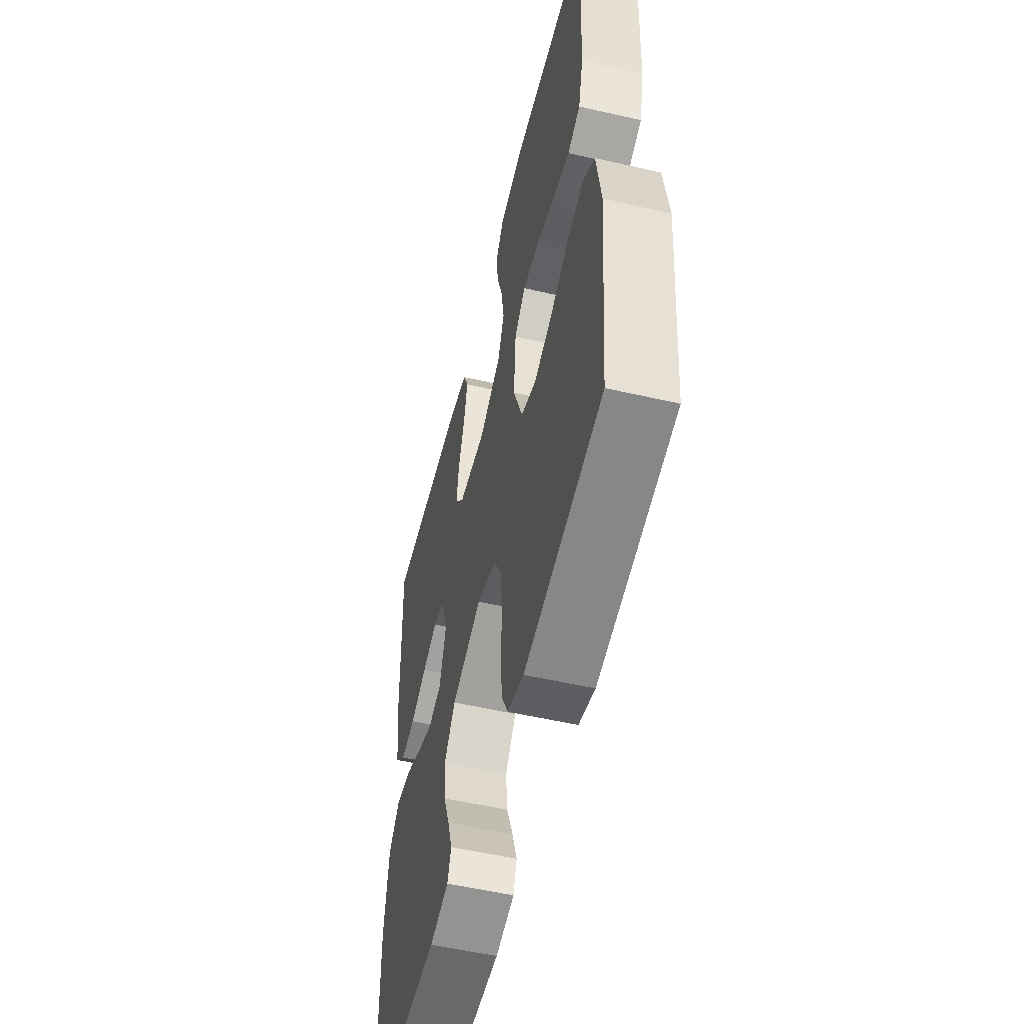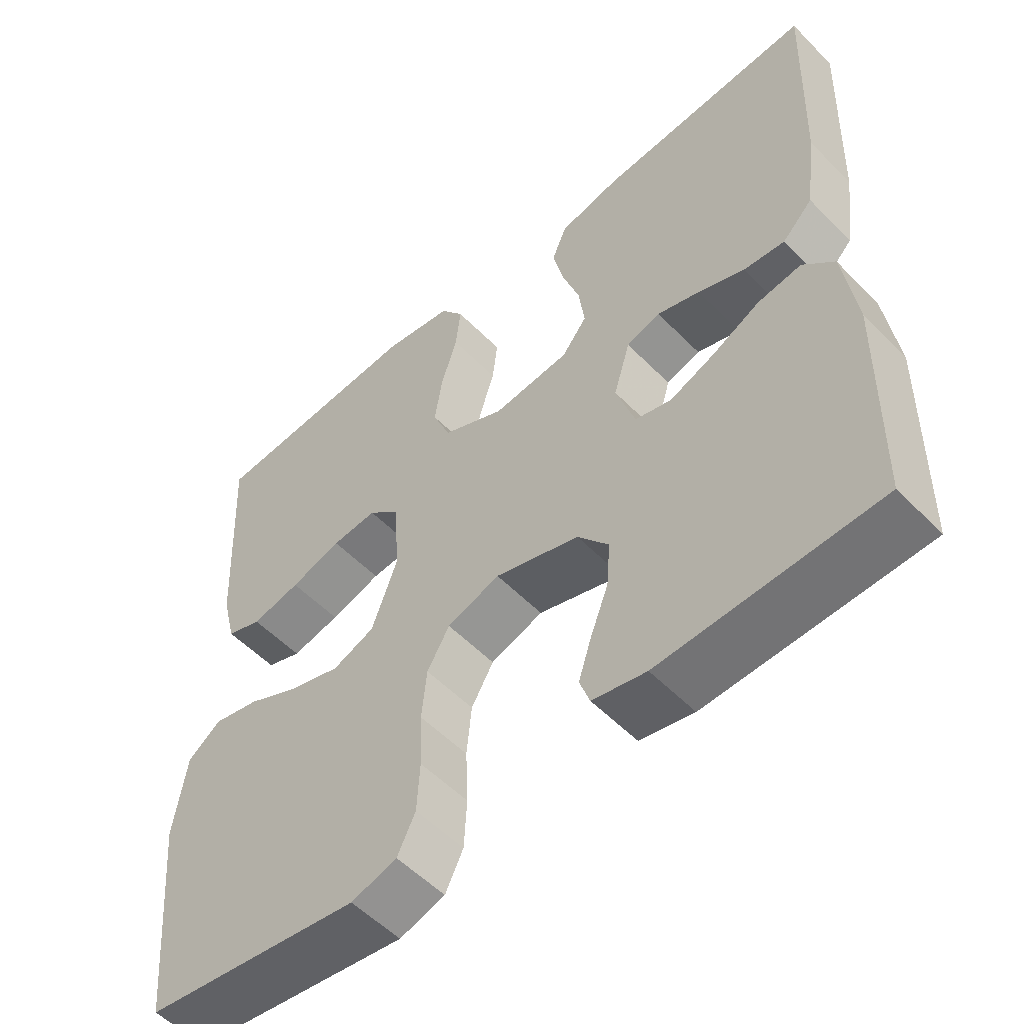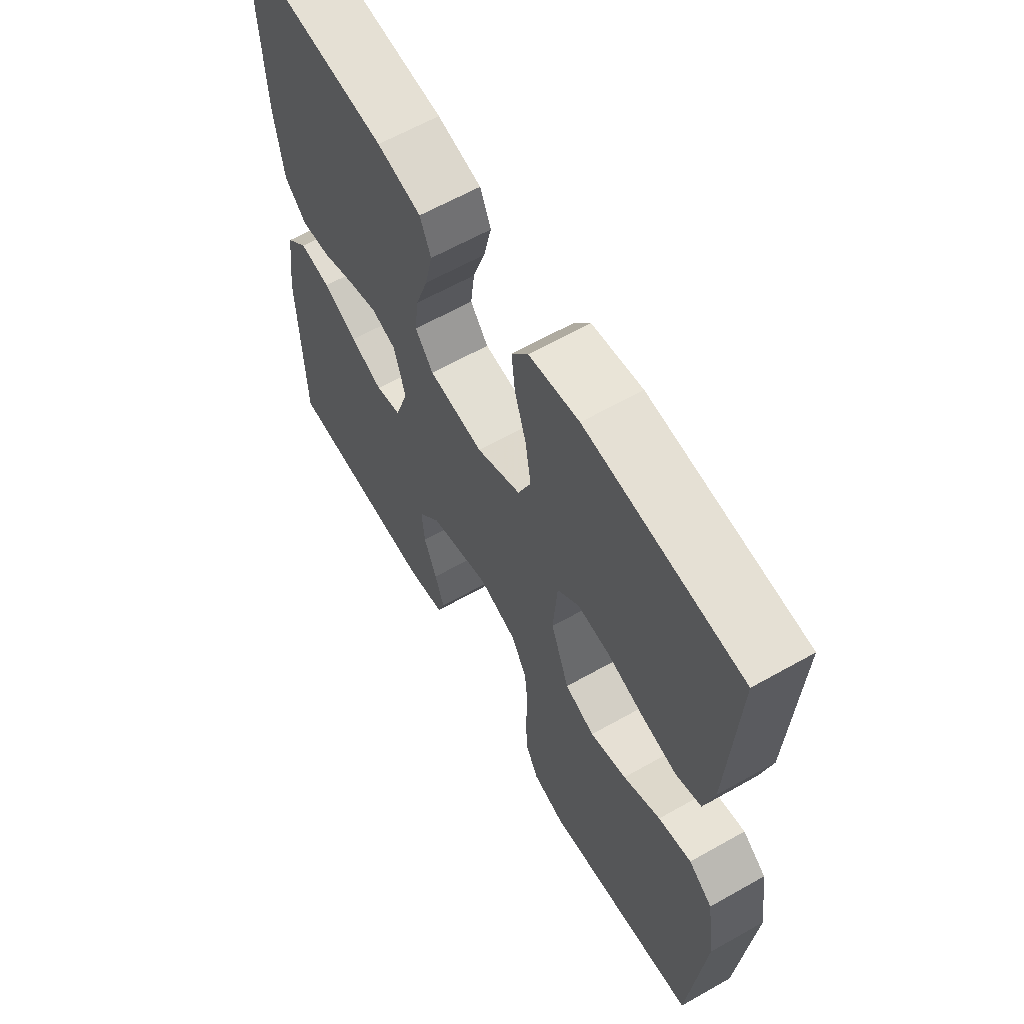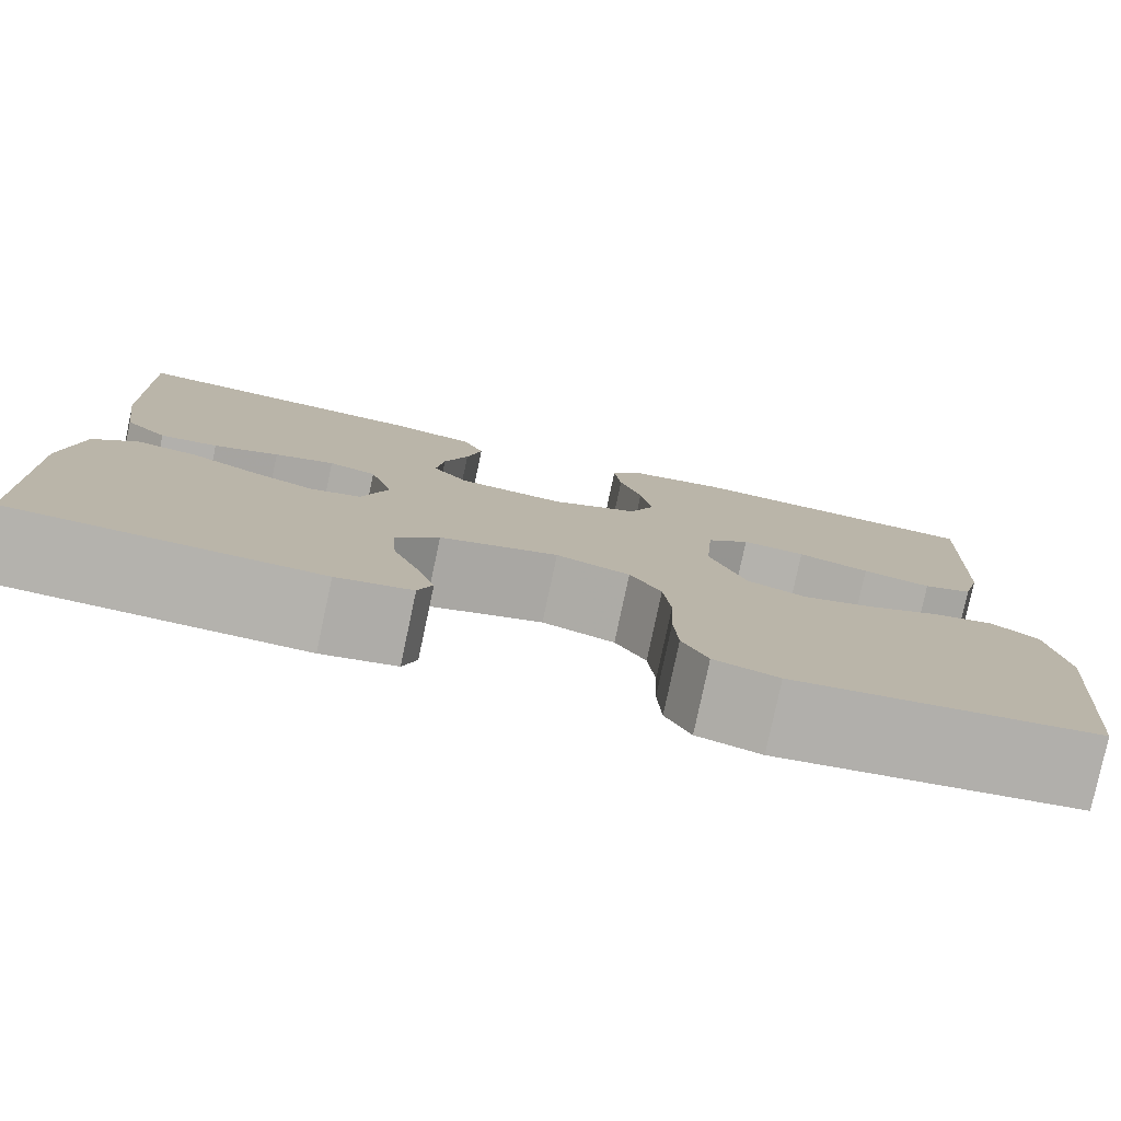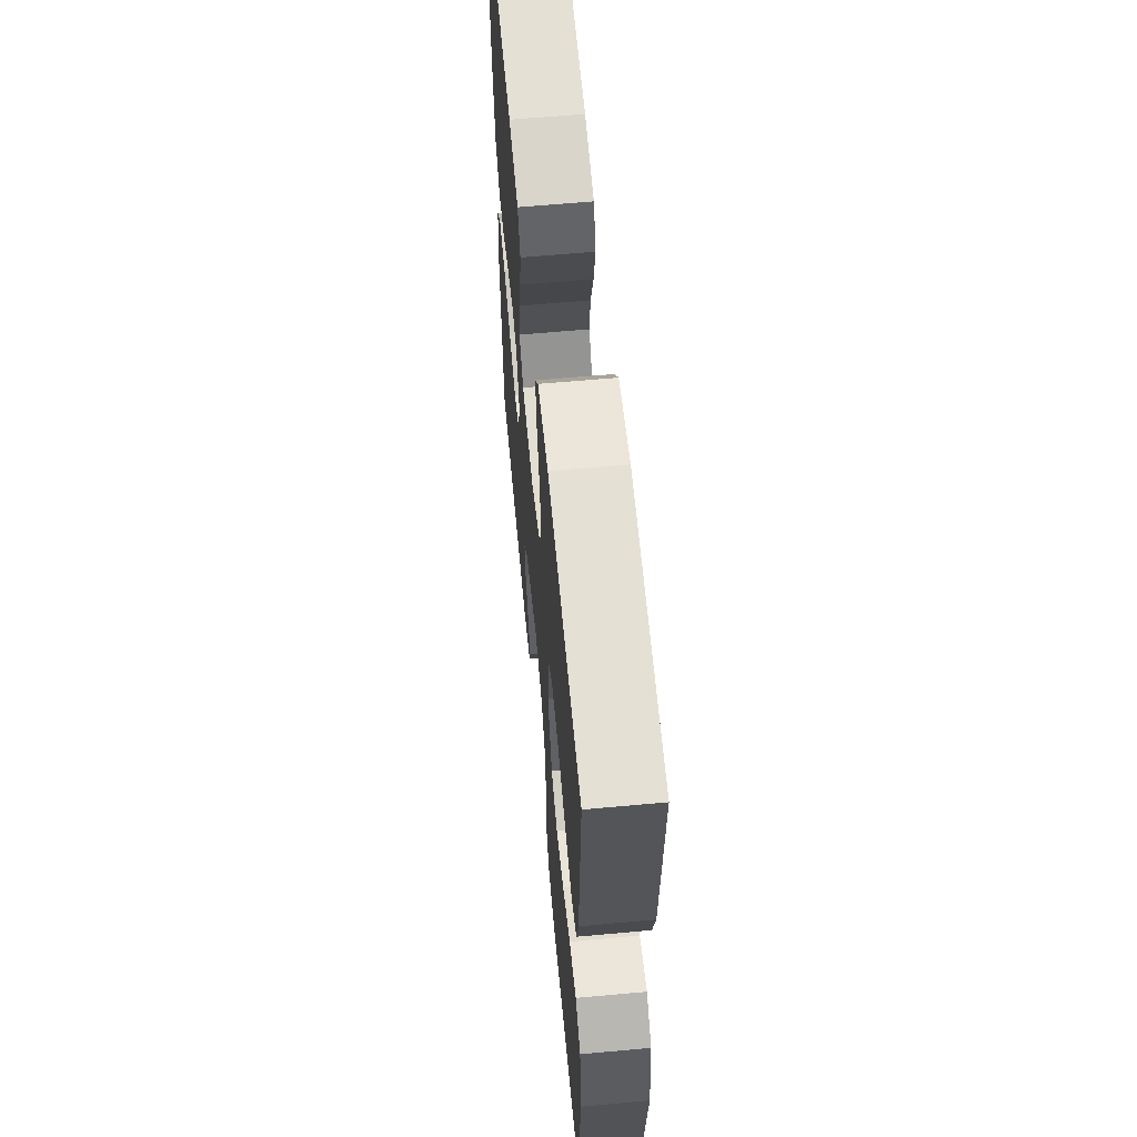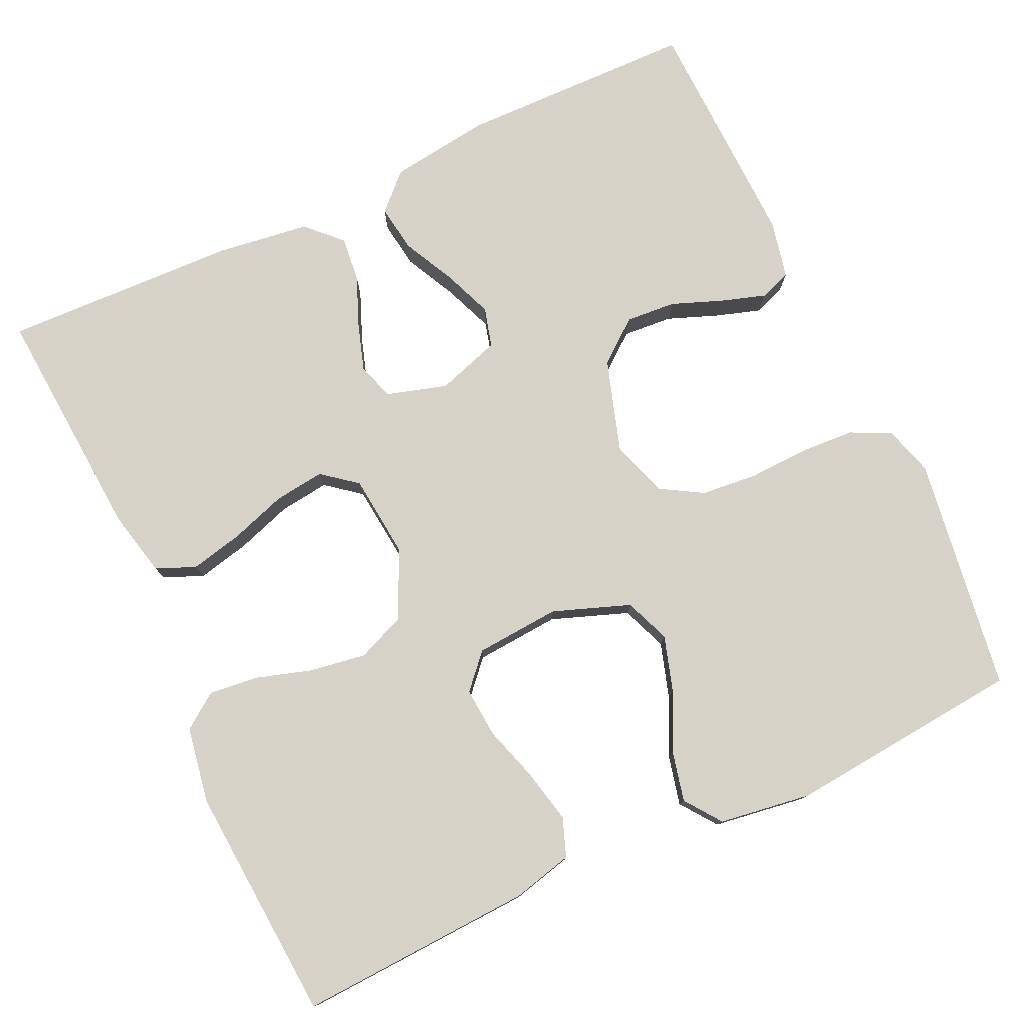
<metadata>
{"format":"obj","ext":"obj","renderer":"f3d","projection":"perspective","resolution":1024,"background":"white","views":[{"elev":-54.5,"azim":76.3,"up":"+Z"},{"elev":-54.5,"azim":-136.9,"up":"+Z"},{"elev":62.6,"azim":60.2,"up":"+Z"},{"elev":-79.5,"azim":-12.0,"up":"+Z"},{"elev":61.9,"azim":84.7,"up":"+Z"},{"elev":78.4,"azim":65.0,"up":"+Y"}]}
</metadata>
<code>
v -0.5 0.07 -0.5
v -0.506 0.07 -0.2
v -0.489 0.07 -0.072
v -0.446 0.07 -0.028
v -0.386 0.07 -0.037
v -0.32 0.07 -0.07
v -0.257 0.07 -0.095
v -0.207 0.07 -0.081
v -0.181 0.07 0
v -0.204 0.07 0.077
v -0.251 0.07 0.092
v -0.31 0.07 0.073
v -0.374 0.07 0.047
v -0.431 0.07 0.041
v -0.473 0.07 0.083
v -0.489 0.07 0.2
v -0.5 0.07 0.5
v -0.2 0.07 0.479
v -0.115 0.07 0.46
v -0.094 0.07 0.41
v -0.109 0.07 0.343
v -0.133 0.07 0.271
v -0.141 0.07 0.207
v -0.106 0.07 0.163
v 0 0.07 0.152
v 0.086 0.07 0.193
v 0.111 0.07 0.254
v 0.1 0.07 0.325
v 0.078 0.07 0.396
v 0.071 0.07 0.459
v 0.103 0.07 0.504
v 0.2 0.07 0.521
v 0.5 0.07 0.5
v 0.485 0.07 0.2
v 0.466 0.07 0.123
v 0.417 0.07 0.105
v 0.349 0.07 0.12
v 0.278 0.07 0.142
v 0.215 0.07 0.147
v 0.172 0.07 0.108
v 0.164 0.07 0
v 0.2 0.07 -0.098
v 0.258 0.07 -0.121
v 0.329 0.07 -0.099
v 0.401 0.07 -0.064
v 0.465 0.07 -0.049
v 0.511 0.07 -0.083
v 0.528 0.07 -0.2
v 0.5 0.07 -0.5
v 0.2 0.07 -0.543
v 0.137 0.07 -0.524
v 0.112 0.07 -0.473
v 0.108 0.07 -0.404
v 0.111 0.07 -0.327
v 0.104 0.07 -0.256
v 0.073 0.07 -0.203
v 0 0.07 -0.178
v -0.117 0.07 -0.215
v -0.16 0.07 -0.269
v -0.155 0.07 -0.333
v -0.13 0.07 -0.398
v -0.112 0.07 -0.454
v -0.126 0.07 -0.494
v -0.2 0.07 -0.51
v -0.5 0 -0.5
v -0.506 0 -0.2
v -0.489 0 -0.072
v -0.446 0 -0.028
v -0.386 0 -0.037
v -0.32 0 -0.07
v -0.257 0 -0.095
v -0.207 0 -0.081
v -0.181 0 0
v -0.204 0 0.077
v -0.251 0 0.092
v -0.31 0 0.073
v -0.374 0 0.047
v -0.431 0 0.041
v -0.473 0 0.083
v -0.489 0 0.2
v -0.5 0 0.5
v -0.2 0 0.479
v -0.115 0 0.46
v -0.094 0 0.41
v -0.109 0 0.343
v -0.133 0 0.271
v -0.141 0 0.207
v -0.106 0 0.163
v 0 0 0.152
v 0.086 0 0.193
v 0.111 0 0.254
v 0.1 0 0.325
v 0.078 0 0.396
v 0.071 0 0.459
v 0.103 0 0.504
v 0.2 0 0.521
v 0.5 0 0.5
v 0.485 0 0.2
v 0.466 0 0.123
v 0.417 0 0.105
v 0.349 0 0.12
v 0.278 0 0.142
v 0.215 0 0.147
v 0.172 0 0.108
v 0.164 0 0
v 0.2 0 -0.098
v 0.258 0 -0.121
v 0.329 0 -0.099
v 0.401 0 -0.064
v 0.465 0 -0.049
v 0.511 0 -0.083
v 0.528 0 -0.2
v 0.5 0 -0.5
v 0.2 0 -0.543
v 0.137 0 -0.524
v 0.112 0 -0.473
v 0.108 0 -0.404
v 0.111 0 -0.327
v 0.104 0 -0.256
v 0.073 0 -0.203
v 0 0 -0.178
v -0.117 0 -0.215
v -0.16 0 -0.269
v -0.155 0 -0.333
v -0.13 0 -0.398
v -0.112 0 -0.454
v -0.126 0 -0.494
v -0.2 0 -0.51
f 4 5 6
f 3 4 6
f 2 3 6
f 1 2 6
f 64 1 6
f 63 64 6
f 62 63 6
f 61 62 6
f 60 61 6
f 59 60 6 7
f 58 59 7 8
f 57 58 8 9
f 56 57 9 10
f 52 53 54
f 51 52 54
f 50 51 54
f 49 50 54
f 48 49 54
f 47 48 54
f 46 47 54
f 45 46 54
f 44 45 54
f 43 44 54 55
f 42 43 55 56
f 36 37 38
f 35 36 38
f 34 35 38
f 33 34 38
f 32 33 38
f 31 32 38
f 30 31 38
f 29 30 38
f 28 29 38
f 27 28 38 39
f 26 27 39 40
f 20 21 22
f 19 20 22
f 18 19 22
f 17 18 22
f 16 17 22
f 15 16 22
f 14 15 22
f 13 14 22
f 12 13 22
f 11 12 22 23
f 10 11 23 24
f 10 24 25
f 56 10 25
f 42 56 25
f 41 42 25
f 25 26 40 41
f 70 69 68
f 70 68 67
f 70 67 66
f 70 66 65
f 70 65 128
f 70 128 127
f 70 127 126
f 70 126 125
f 70 125 124
f 71 70 124 123
f 72 71 123 122
f 73 72 122 121
f 74 73 121 120
f 118 117 116
f 118 116 115
f 118 115 114
f 118 114 113
f 118 113 112
f 118 112 111
f 118 111 110
f 118 110 109
f 118 109 108
f 119 118 108 107
f 120 119 107 106
f 102 101 100
f 102 100 99
f 102 99 98
f 102 98 97
f 102 97 96
f 102 96 95
f 102 95 94
f 102 94 93
f 102 93 92
f 103 102 92 91
f 104 103 91 90
f 86 85 84
f 86 84 83
f 86 83 82
f 86 82 81
f 86 81 80
f 86 80 79
f 86 79 78
f 86 78 77
f 86 77 76
f 87 86 76 75
f 88 87 75 74
f 89 88 74
f 89 74 120
f 89 120 106
f 89 106 105
f 105 104 90 89
f 1 65 66 2
f 2 66 67 3
f 3 67 68 4
f 4 68 69 5
f 5 69 70 6
f 6 70 71 7
f 7 71 72 8
f 8 72 73 9
f 9 73 74 10
f 10 74 75 11
f 11 75 76 12
f 12 76 77 13
f 13 77 78 14
f 14 78 79 15
f 15 79 80 16
f 16 80 81 17
f 17 81 82 18
f 18 82 83 19
f 19 83 84 20
f 20 84 85 21
f 21 85 86 22
f 22 86 87 23
f 23 87 88 24
f 24 88 89 25
f 25 89 90 26
f 26 90 91 27
f 27 91 92 28
f 28 92 93 29
f 29 93 94 30
f 30 94 95 31
f 31 95 96 32
f 32 96 97 33
f 33 97 98 34
f 34 98 99 35
f 35 99 100 36
f 36 100 101 37
f 37 101 102 38
f 38 102 103 39
f 39 103 104 40
f 40 104 105 41
f 41 105 106 42
f 42 106 107 43
f 43 107 108 44
f 44 108 109 45
f 45 109 110 46
f 46 110 111 47
f 47 111 112 48
f 48 112 113 49
f 49 113 114 50
f 50 114 115 51
f 51 115 116 52
f 52 116 117 53
f 53 117 118 54
f 54 118 119 55
f 55 119 120 56
f 56 120 121 57
f 57 121 122 58
f 58 122 123 59
f 59 123 124 60
f 60 124 125 61
f 61 125 126 62
f 62 126 127 63
f 63 127 128 64
f 64 128 65 1

</code>
